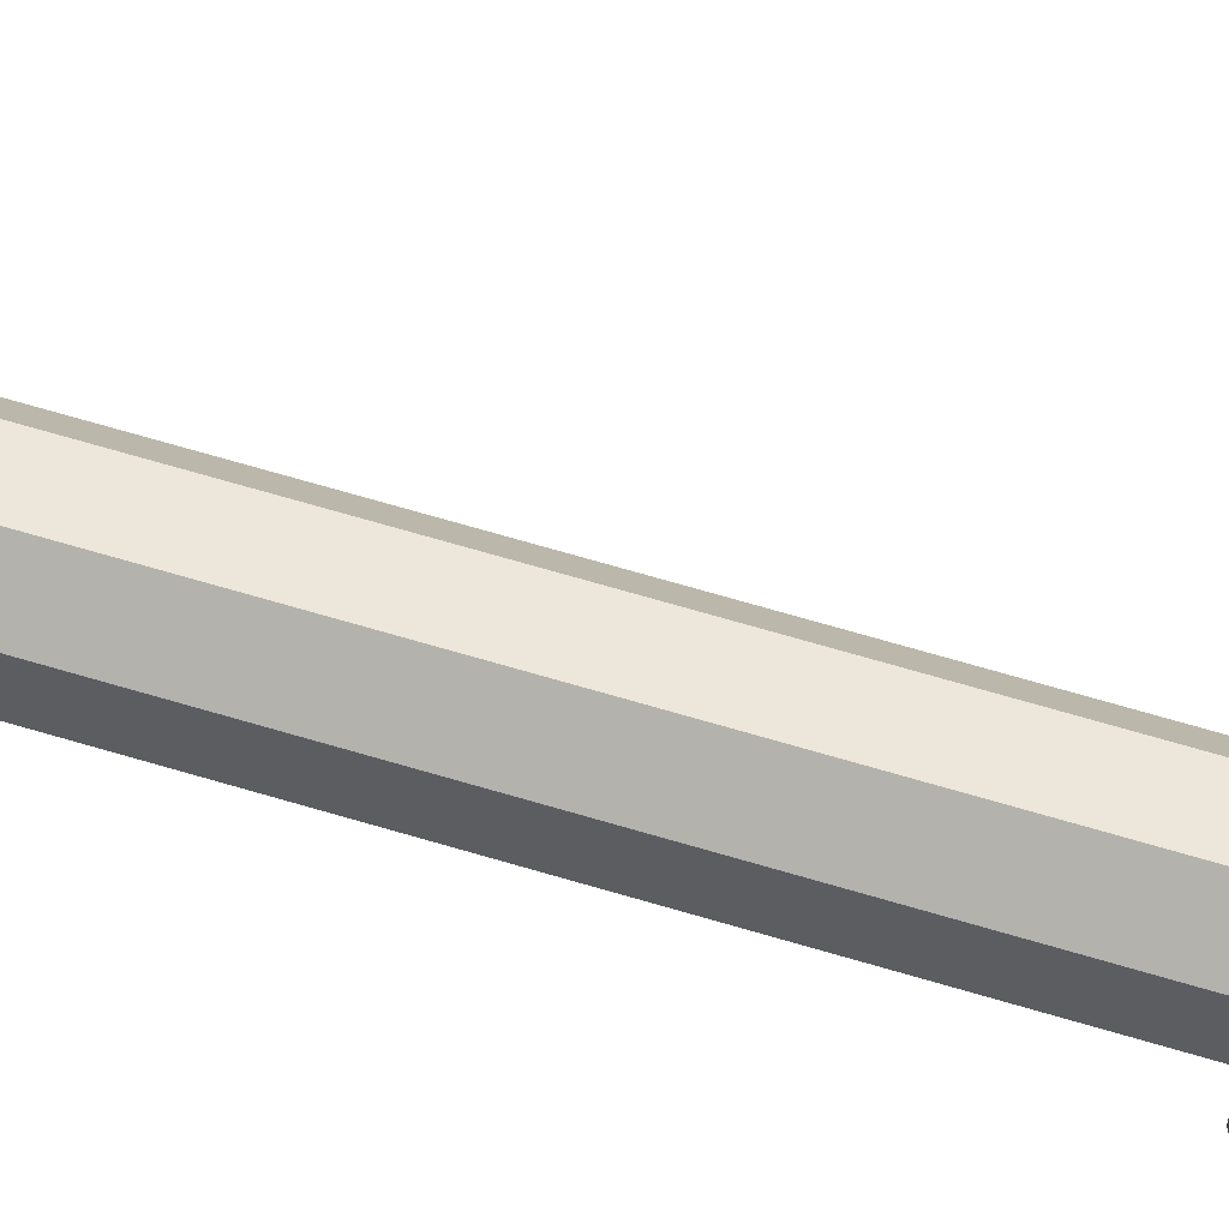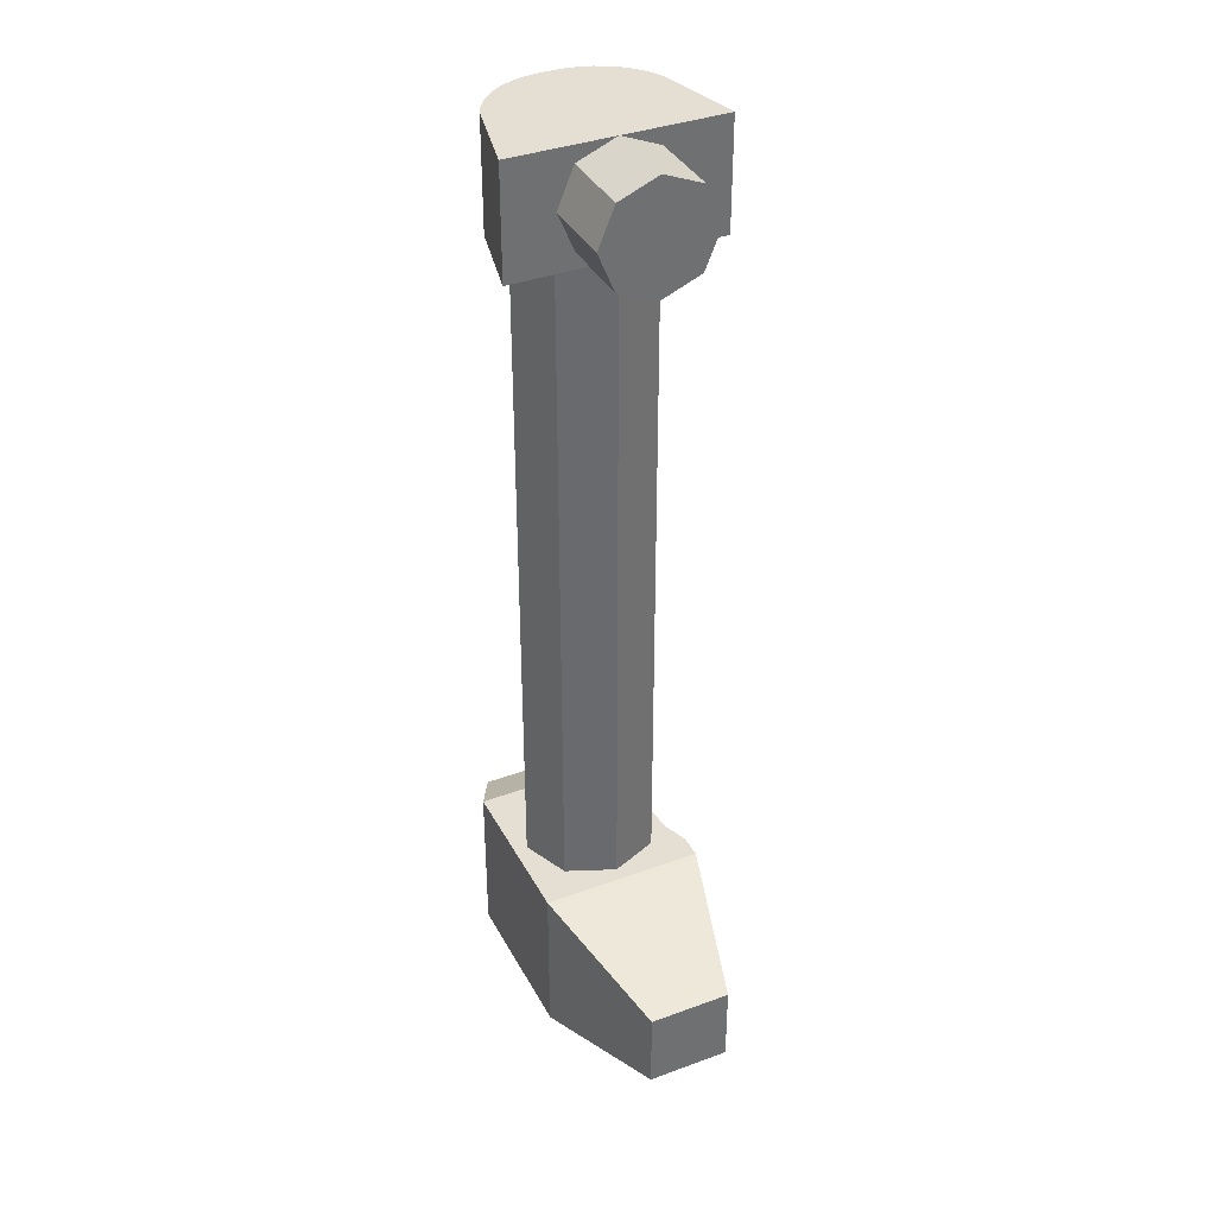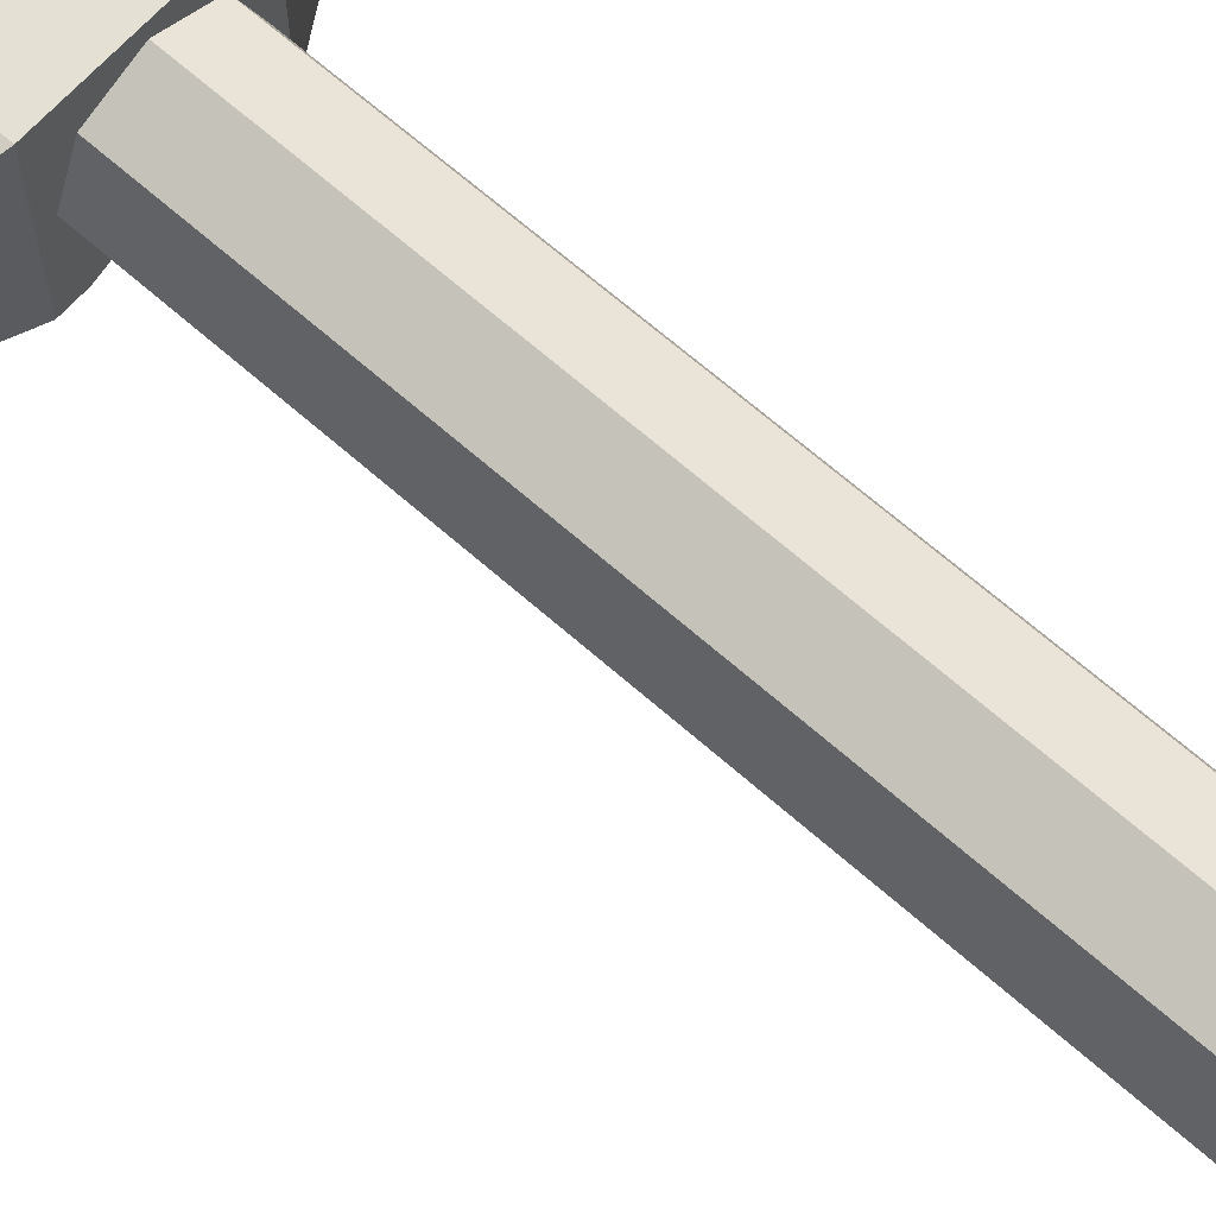
<metadata>
{"format":"obj","ext":"obj","renderer":"f3d","projection":"perspective","resolution":1024,"background":"white","views":[{"elev":77.4,"azim":-74.2,"up":"+Z"},{"elev":37.1,"azim":64.7,"up":"+Y"},{"elev":66.0,"azim":131.7,"up":"+Z"}]}
</metadata>
<code>
v 0.1375 0 0
v 0.1375 0.1 0
v 0.1375 0.07071 0.07071
v 0.1375 0 0
v 0.1375 0.07071 0.07071
v 0.1375 0 0.1
v 0.1375 0 0
v 0.1375 0 0.1
v 0.1375 -0.07071 0.07071
v 0.1375 0 0
v 0.1375 -0.07071 0.07071
v 0.1375 -0.1 0
v 0.1375 0 0
v 0.1375 -0.1 0
v 0.1375 -0.07071 -0.07071
v 0.1375 0 0
v 0.1375 -0.07071 -0.07071
v 0.1375 0 -0.1
v 0.1375 0 0
v 0.1375 0 -0.1
v 0.1375 0.07071 -0.07071
v 0.1375 0 0
v 0.1375 0.07071 -0.07071
v 0.1375 0.1 0
v 0.1375 0.07071 0.07071
v 0.1375 0.1 0
v 0 0.1 0
v 0 0.07071 0.07071
v 0.1375 0 0.1
v 0.1375 0.07071 0.07071
v 0 0.07071 0.07071
v 0 0 0.1
v 0.1375 -0.07071 0.07071
v 0.1375 0 0.1
v 0 0 0.1
v 0 -0.07071 0.07071
v 0.1375 -0.1 0
v 0.1375 -0.07071 0.07071
v 0 -0.07071 0.07071
v 0 -0.1 0
v 0.1375 -0.07071 -0.07071
v 0.1375 -0.1 0
v 0 -0.1 0
v 0 -0.07071 -0.07071
v 0.1375 0 -0.1
v 0.1375 -0.07071 -0.07071
v 0 -0.07071 -0.07071
v 0 0 -0.1
v 0.1375 0.07071 -0.07071
v 0.1375 0 -0.1
v 0 0 -0.1
v 0 0.07071 -0.07071
v 0.1375 0.1 0
v 0.1375 0.07071 -0.07071
v 0 0.07071 -0.07071
v 0 0.1 0
v 0 -0.1 -0.1875
v 0 0.1 -0.1875
v 0 0.1 0.1875
v 0 -0.1 0.1875
v -0.25 0.1 -0.0125
v -0.2487 0.1 -0.03207
v -0.2487 -0.1 -0.03207
v -0.25 -0.1 -0.0125
v -0.2487 0.1 -0.03207
v -0.2449 0.1 -0.05132
v -0.2449 -0.1 -0.05132
v -0.2487 -0.1 -0.03207
v -0.2449 0.1 -0.05132
v -0.2386 0.1 -0.0699
v -0.2386 -0.1 -0.0699
v -0.2449 -0.1 -0.05132
v -0.2386 0.1 -0.0699
v -0.2299 0.1 -0.0875
v -0.2299 -0.1 -0.0875
v -0.2386 -0.1 -0.0699
v -0.2299 0.1 -0.0875
v -0.219 0.1 -0.1038
v -0.219 -0.1 -0.1038
v -0.2299 -0.1 -0.0875
v -0.219 0.1 -0.1038
v -0.2061 0.1 -0.1186
v -0.2061 -0.1 -0.1186
v -0.219 -0.1 -0.1038
v -0.2061 0.1 -0.1186
v -0.1913 0.1 -0.1315
v -0.1913 -0.1 -0.1315
v -0.2061 -0.1 -0.1186
v -0.1913 0.1 -0.1315
v -0.175 0.1 -0.1424
v -0.175 -0.1 -0.1424
v -0.1913 -0.1 -0.1315
v -0.175 0.1 -0.1424
v -0.1574 0.1 -0.1511
v -0.1574 -0.1 -0.1511
v -0.175 -0.1 -0.1424
v 0 0.1 -0.1875
v 0 -0.1 -0.1875
v -0.1574 -0.1 -0.1511
v -0.1574 0.1 -0.1511
v -0.25 0.1 0.0125
v -0.2487 0.1 0.03207
v -0.2487 -0.1 0.03207
v -0.25 -0.1 0.0125
v -0.2487 0.1 0.03207
v -0.2449 0.1 0.05132
v -0.2449 -0.1 0.05132
v -0.2487 -0.1 0.03207
v -0.2449 0.1 0.05132
v -0.2386 0.1 0.0699
v -0.2386 -0.1 0.0699
v -0.2449 -0.1 0.05132
v -0.2386 0.1 0.0699
v -0.2299 0.1 0.0875
v -0.2299 -0.1 0.0875
v -0.2386 -0.1 0.0699
v -0.2299 0.1 0.0875
v -0.219 0.1 0.1038
v -0.219 -0.1 0.1038
v -0.2299 -0.1 0.0875
v -0.219 0.1 0.1038
v -0.2061 0.1 0.1186
v -0.2061 -0.1 0.1186
v -0.219 -0.1 0.1038
v -0.2061 0.1 0.1186
v -0.1913 0.1 0.1315
v -0.1913 -0.1 0.1315
v -0.2061 -0.1 0.1186
v -0.1913 0.1 0.1315
v -0.175 0.1 0.1424
v -0.175 -0.1 0.1424
v -0.1913 -0.1 0.1315
v -0.175 0.1 0.1424
v -0.1574 0.1 0.1511
v -0.1574 -0.1 0.1511
v -0.175 -0.1 0.1424
v -0.1574 0.1 0.1511
v -0.1574 -0.1 0.1511
v 0 -0.1 0.1875
v 0 0.1 0.1875
v -0.25 0.1 -0.0125
v -0.2487 0.1 -0.03207
v -0.2449 0.1 -0.05132
v -0.25 0.1 -0.0125
v -0.2449 0.1 -0.05132
v -0.2386 0.1 -0.0699
v -0.25 0.1 -0.0125
v -0.2386 0.1 -0.0699
v -0.2299 0.1 -0.0875
v -0.25 0.1 -0.0125
v -0.2299 0.1 -0.0875
v -0.219 0.1 -0.1038
v -0.25 0.1 -0.0125
v -0.219 0.1 -0.1038
v -0.2061 0.1 -0.1186
v -0.25 0.1 -0.0125
v -0.2061 0.1 -0.1186
v -0.1913 0.1 -0.1315
v -0.25 0.1 -0.0125
v -0.1913 0.1 -0.1315
v -0.175 0.1 -0.1424
v -0.25 0.1 -0.0125
v -0.175 0.1 -0.1424
v -0.1574 0.1 -0.1511
v -0.25 0.1 0.0125
v -0.2487 0.1 0.03207
v -0.2449 0.1 0.05132
v -0.25 0.1 0.0125
v -0.2449 0.1 0.05132
v -0.2386 0.1 0.0699
v -0.25 0.1 0.0125
v -0.2386 0.1 0.0699
v -0.2299 0.1 0.0875
v -0.25 0.1 0.0125
v -0.2299 0.1 0.0875
v -0.219 0.1 0.1038
v -0.25 0.1 0.0125
v -0.219 0.1 0.1038
v -0.2061 0.1 0.1186
v -0.25 0.1 0.0125
v -0.2061 0.1 0.1186
v -0.1913 0.1 0.1315
v -0.25 0.1 0.0125
v -0.1913 0.1 0.1315
v -0.175 0.1 0.1424
v -0.25 0.1 0.0125
v -0.175 0.1 0.1424
v -0.1574 0.1 0.1511
v -0.25 0.1 -0.0125
v -0.25 0.1 0.0125
v -0.1574 0.1 0.1511
v -0.1574 0.1 -0.1511
v -0.1574 -0.1 0.1511
v -0.25 -0.1 0.0125
v -0.25 -0.1 -0.0125
v -0.1574 -0.1 -0.1511
v 0 0.1 -0.1875
v -0.1574 0.1 -0.1511
v -0.1574 0.1 0.1511
v 0 0.1 0.1875
v -0.25 -0.1 -0.0125
v -0.2487 -0.1 -0.03207
v -0.2449 -0.1 -0.05132
v -0.25 -0.1 -0.0125
v -0.2449 -0.1 -0.05132
v -0.2386 -0.1 -0.0699
v -0.25 -0.1 -0.0125
v -0.2386 -0.1 -0.0699
v -0.2299 -0.1 -0.0875
v -0.25 -0.1 -0.0125
v -0.2299 -0.1 -0.0875
v -0.219 -0.1 -0.1038
v -0.25 -0.1 -0.0125
v -0.219 -0.1 -0.1038
v -0.2061 -0.1 -0.1186
v -0.25 -0.1 -0.0125
v -0.2061 -0.1 -0.1186
v -0.1913 -0.1 -0.1315
v -0.25 -0.1 -0.0125
v -0.1913 -0.1 -0.1315
v -0.175 -0.1 -0.1424
v -0.25 -0.1 -0.0125
v -0.175 -0.1 -0.1424
v -0.1574 -0.1 -0.1511
v -0.25 -0.1 0.0125
v -0.2487 -0.1 0.03207
v -0.2449 -0.1 0.05132
v -0.25 -0.1 0.0125
v -0.2449 -0.1 0.05132
v -0.2386 -0.1 0.0699
v -0.25 -0.1 0.0125
v -0.2386 -0.1 0.0699
v -0.2299 -0.1 0.0875
v -0.25 -0.1 0.0125
v -0.2299 -0.1 0.0875
v -0.219 -0.1 0.1038
v -0.25 -0.1 0.0125
v -0.219 -0.1 0.1038
v -0.2061 -0.1 0.1186
v -0.25 -0.1 0.0125
v -0.2061 -0.1 0.1186
v -0.1913 -0.1 0.1315
v -0.25 -0.1 0.0125
v -0.1913 -0.1 0.1315
v -0.175 -0.1 0.1424
v -0.25 -0.1 0.0125
v -0.175 -0.1 0.1424
v -0.1574 -0.1 0.1511
v -0.1574 -0.1 0.1511
v -0.1574 -0.1 -0.1511
v 0 -0.1 -0.1875
v 0 -0.1 0.1875
v -0.25 0.1 -0.0125
v -0.25 -0.1 -0.0125
v -0.25 -0.1 0.0125
v -0.25 0.1 0.0125
v -0.03661 -0.1 0.08839
v 0 -0.1 0
v 0 -1.35 0
v -0.03661 -1.35 0.08839
v -0.125 -0.1 0.125
v -0.03661 -0.1 0.08839
v -0.03661 -1.35 0.08839
v -0.125 -1.35 0.125
v -0.2134 -0.1 0.08839
v -0.125 -0.1 0.125
v -0.125 -1.35 0.125
v -0.2134 -1.35 0.08839
v -0.25 -0.1 0
v -0.2134 -0.1 0.08839
v -0.2134 -1.35 0.08839
v -0.25 -1.35 0
v -0.2134 -0.1 -0.08839
v -0.25 -0.1 0
v -0.25 -1.35 0
v -0.2134 -1.35 -0.08839
v -0.125 -0.1 -0.125
v -0.2134 -0.1 -0.08839
v -0.2134 -1.35 -0.08839
v -0.125 -1.35 -0.125
v -0.03661 -0.1 -0.08839
v -0.125 -0.1 -0.125
v -0.125 -1.35 -0.125
v -0.03661 -1.35 -0.08839
v 0 -0.1 0
v -0.03661 -0.1 -0.08839
v -0.03661 -1.35 -0.08839
v 0 -1.35 0
v 0.025 -1.35 -0.15
v -0.0185 -1.35 -0.15
v -0.06285 -1.35 -0.1333
v 0.025 -1.35 0.15
v -0.1872 -1.35 -0.1333
v -0.2315 -1.35 -0.15
v -0.275 -1.35 -0.15
v -0.275 -1.35 0.15
v -0.125 -1.35 -0.125
v -0.1872 -1.35 -0.1333
v -0.275 -1.35 0.15
v 0.025 -1.35 0.15
v -0.06285 -1.35 -0.1333
v -0.125 -1.35 -0.125
v 0.025 -1.35 0.15
v -0.375 -1.4 0.1
v -0.275 -1.35 0.15
v -0.275 -1.35 -0.15
v -0.375 -1.4 -0.1
v 0.3 -1.425 -0.075
v 0.025 -1.35 -0.15
v 0.025 -1.35 0.15
v 0.3 -1.425 0.075
v -0.275 -1.35 0.15
v -0.275 -1.65 0.15
v 0.025 -1.65 0.15
v 0.025 -1.35 0.15
v -0.275 -1.35 0.15
v -0.375 -1.4 0.1
v -0.375 -1.6 0.1
v -0.275 -1.65 0.15
v 0.025 -1.65 0.15
v 0.3 -1.575 0.075
v 0.3 -1.425 0.075
v 0.025 -1.35 0.15
v -0.375 -1.6 -0.1
v -0.375 -1.6 0.1
v -0.375 -1.4 0.1
v -0.375 -1.4 -0.1
v 0.3 -1.575 -0.075
v 0.3 -1.425 -0.075
v 0.3 -1.425 0.075
v 0.3 -1.575 0.075
v -0.275 -1.65 -0.15
v -0.275 -1.65 0.15
v -0.375 -1.6 0.1
v -0.375 -1.6 -0.1
v 0.3 -1.575 -0.075
v 0.3 -1.575 0.075
v 0.025 -1.65 0.15
v 0.025 -1.65 -0.15
v -0.1872 -1.65 -0.1333
v -0.275 -1.65 0.15
v -0.275 -1.65 -0.15
v -0.2315 -1.65 -0.15
v -0.125 -1.65 -0.125
v -0.06285 -1.65 -0.1333
v 0.025 -1.65 0.15
v -0.275 -1.65 0.15
v -0.1872 -1.65 -0.1333
v -0.125 -1.65 -0.125
v -0.275 -1.65 0.15
v -0.06285 -1.65 -0.1333
v -0.0185 -1.65 -0.15
v 0.025 -1.65 -0.15
v 0.025 -1.65 0.15
v -0.375 -1.6 -0.1
v -0.2888 -1.568 -0.1431
v -0.275 -1.607 -0.15
v -0.275 -1.65 -0.15
v -0.275 -1.393 -0.15
v -0.2888 -1.432 -0.1431
v -0.375 -1.4 -0.1
v -0.275 -1.35 -0.15
v -0.2964 -1.5 -0.1393
v -0.2888 -1.568 -0.1431
v -0.375 -1.6 -0.1
v -0.375 -1.4 -0.1
v -0.2888 -1.432 -0.1431
v -0.2964 -1.5 -0.1393
v -0.375 -1.4 -0.1
v 0.025 -1.65 -0.15
v 0.025 -1.607 -0.15
v 0.04185 -1.569 -0.1454
v 0.3 -1.575 -0.075
v 0.04185 -1.431 -0.1454
v 0.025 -1.393 -0.15
v 0.025 -1.35 -0.15
v 0.3 -1.425 -0.075
v 0.0516 -1.5 -0.1427
v 0.04185 -1.431 -0.1454
v 0.3 -1.425 -0.075
v 0.3 -1.575 -0.075
v 0.04185 -1.569 -0.1454
v 0.0516 -1.5 -0.1427
v 0.3 -1.575 -0.075
v -0.275 -1.393 -0.15
v -0.275 -1.35 -0.15
v -0.2576 -1.367 -0.15
v -0.2576 -1.367 -0.15
v -0.275 -1.35 -0.15
v -0.2315 -1.35 -0.15
v 0.0076 -1.367 -0.15
v -0.0185 -1.35 -0.15
v 0.025 -1.35 -0.15
v 0.025 -1.393 -0.15
v 0.0076 -1.367 -0.15
v 0.025 -1.35 -0.15
v 0.025 -1.65 -0.15
v 0.0076 -1.633 -0.15
v 0.025 -1.607 -0.15
v -0.0185 -1.65 -0.15
v 0.0076 -1.633 -0.15
v 0.025 -1.65 -0.15
v -0.275 -1.65 -0.15
v -0.2576 -1.633 -0.15
v -0.2315 -1.65 -0.15
v -0.275 -1.65 -0.15
v -0.275 -1.607 -0.15
v -0.2576 -1.633 -0.15
v -0.125 -1.5 -0.075
v -0.05 -1.5 -0.075
v -0.07197 -1.553 -0.075
v -0.125 -1.5 -0.075
v -0.07197 -1.553 -0.075
v -0.125 -1.575 -0.075
v -0.125 -1.5 -0.075
v -0.125 -1.575 -0.075
v -0.178 -1.553 -0.075
v -0.125 -1.5 -0.075
v -0.178 -1.553 -0.075
v -0.2 -1.5 -0.075
v -0.125 -1.5 -0.075
v -0.2 -1.5 -0.075
v -0.178 -1.447 -0.075
v -0.125 -1.5 -0.075
v -0.178 -1.447 -0.075
v -0.125 -1.425 -0.075
v -0.125 -1.5 -0.075
v -0.125 -1.425 -0.075
v -0.07197 -1.447 -0.075
v -0.125 -1.5 -0.075
v -0.07197 -1.447 -0.075
v -0.05 -1.5 -0.075
v -0.1872 -1.65 -0.1333
v -0.1537 -1.569 -0.075
v -0.125 -1.575 -0.075
v -0.125 -1.65 -0.125
v -0.1537 -1.569 -0.075
v -0.1872 -1.65 -0.1333
v -0.2315 -1.65 -0.15
v -0.1781 -1.553 -0.075
v -0.2315 -1.65 -0.15
v -0.2576 -1.633 -0.15
v -0.1781 -1.553 -0.075
v -0.0185 -1.65 -0.15
v -0.07195 -1.553 -0.075
v 0.0076 -1.633 -0.15
v -0.0185 -1.65 -0.15
v -0.06285 -1.65 -0.1333
v -0.0963 -1.569 -0.075
v -0.07195 -1.553 -0.075
v -0.125 -1.65 -0.125
v -0.125 -1.575 -0.075
v -0.0963 -1.569 -0.075
v -0.06285 -1.65 -0.1333
v 0.04185 -1.569 -0.1454
v -0.0557 -1.529 -0.075
v -0.05 -1.5 -0.075
v 0.0516 -1.5 -0.1427
v -0.05 -1.5 -0.075
v -0.0557 -1.471 -0.075
v 0.04185 -1.431 -0.1454
v 0.0516 -1.5 -0.1427
v 0.04185 -1.431 -0.1454
v -0.0557 -1.471 -0.075
v -0.07195 -1.447 -0.075
v 0.025 -1.393 -0.15
v 0.025 -1.607 -0.15
v -0.07195 -1.553 -0.075
v -0.0557 -1.529 -0.075
v 0.04185 -1.569 -0.1454
v 0.0076 -1.367 -0.15
v 0.025 -1.393 -0.15
v -0.07195 -1.447 -0.075
v 0.025 -1.607 -0.15
v 0.0076 -1.633 -0.15
v -0.07195 -1.553 -0.075
v -0.06285 -1.35 -0.1333
v -0.0963 -1.431 -0.075
v -0.125 -1.425 -0.075
v -0.125 -1.35 -0.125
v -0.0963 -1.431 -0.075
v -0.06285 -1.35 -0.1333
v -0.0185 -1.35 -0.15
v -0.07195 -1.447 -0.075
v -0.0185 -1.35 -0.15
v 0.0076 -1.367 -0.15
v -0.07195 -1.447 -0.075
v -0.2315 -1.35 -0.15
v -0.1781 -1.447 -0.075
v -0.2576 -1.367 -0.15
v -0.2315 -1.35 -0.15
v -0.1872 -1.35 -0.1333
v -0.1537 -1.431 -0.075
v -0.1781 -1.447 -0.075
v -0.125 -1.35 -0.125
v -0.125 -1.425 -0.075
v -0.1537 -1.431 -0.075
v -0.1872 -1.35 -0.1333
v -0.2888 -1.568 -0.1431
v -0.2964 -1.5 -0.1393
v -0.2 -1.5 -0.075
v -0.1943 -1.529 -0.075
v -0.2 -1.5 -0.075
v -0.2964 -1.5 -0.1393
v -0.2888 -1.432 -0.1431
v -0.1943 -1.471 -0.075
v -0.275 -1.607 -0.15
v -0.2888 -1.568 -0.1431
v -0.1943 -1.529 -0.075
v -0.1781 -1.553 -0.075
v -0.275 -1.393 -0.15
v -0.2576 -1.367 -0.15
v -0.1781 -1.447 -0.075
v -0.2576 -1.633 -0.15
v -0.275 -1.607 -0.15
v -0.1781 -1.553 -0.075
v -0.1781 -1.447 -0.075
v -0.1943 -1.471 -0.075
v -0.2888 -1.432 -0.1431
v -0.275 -1.393 -0.15
g mesh4797091
f 1 2 3
f 4 5 6
f 7 8 9
f 10 11 12
f 13 14 15
f 16 17 18
f 19 20 21
f 22 23 24
g mesh4797093
f 25 26 27
f 27 28 25
f 29 30 31
f 31 32 29
f 33 34 35
f 35 36 33
f 37 38 39
f 39 40 37
f 41 42 43
f 43 44 41
f 45 46 47
f 47 48 45
f 49 50 51
f 51 52 49
f 53 54 55
f 55 56 53
g mesh4797096
f 57 58 59
f 59 60 57
g mesh4797101
f 61 62 63
f 63 64 61
f 65 66 67
f 67 68 65
f 69 70 71
f 71 72 69
f 73 74 75
f 75 76 73
f 77 78 79
f 79 80 77
f 81 82 83
f 83 84 81
f 85 86 87
f 87 88 85
f 89 90 91
f 91 92 89
f 93 94 95
f 95 96 93
g mesh4797103
f 97 98 99
f 99 100 97
g mesh4797108
f 101 103 102
f 103 101 104
f 105 107 106
f 107 105 108
f 109 111 110
f 111 109 112
f 113 115 114
f 115 113 116
f 117 119 118
f 119 117 120
f 121 123 122
f 123 121 124
f 125 127 126
f 127 125 128
f 129 131 130
f 131 129 132
f 133 135 134
f 135 133 136
g mesh4797110
f 137 138 139
f 139 140 137
g mesh4797112
f 141 143 142
f 144 146 145
f 147 149 148
f 150 152 151
f 153 155 154
f 156 158 157
f 159 161 160
f 162 164 163
g mesh4797114
f 165 166 167
f 168 169 170
f 171 172 173
f 174 175 176
f 177 178 179
f 180 181 182
f 183 184 185
f 186 187 188
f 189 190 191
f 191 192 189
f 193 194 195
f 195 196 193
f 197 198 199
f 199 200 197
g mesh4797116
f 201 202 203
f 204 205 206
f 207 208 209
f 210 211 212
f 213 214 215
f 216 217 218
f 219 220 221
f 222 223 224
g mesh4797118
f 225 227 226
f 228 230 229
f 231 233 232
f 234 236 235
f 237 239 238
f 240 242 241
f 243 245 244
f 246 248 247
f 249 250 251
f 251 252 249
g mesh4797120
f 253 254 255
f 255 256 253
g mesh4797124
f 257 259 258
f 259 257 260
f 261 263 262
f 263 261 264
f 265 267 266
f 267 265 268
f 269 271 270
f 271 269 272
f 273 275 274
f 275 273 276
f 277 279 278
f 279 277 280
f 281 283 282
f 283 281 284
f 285 287 286
f 287 285 288
g mesh4797128
f 289 290 291
f 291 292 289
f 293 294 295
f 295 296 293
f 297 298 299
f 299 300 297
f 301 302 303
f 304 305 306
f 306 307 304
f 308 309 310
f 310 311 308
g mesh4797130
f 312 313 314
f 314 315 312
f 316 317 318
f 318 319 316
f 320 321 322
f 322 323 320
g mesh4797133
f 324 325 326
f 326 327 324
g mesh4797135
f 328 329 330
f 330 331 328
g mesh4797137
f 332 333 334
f 334 335 332
f 336 337 338
f 338 339 336
g mesh4797138
f 340 341 342
f 342 343 340
f 344 345 346
f 346 347 344
f 348 349 350
f 351 352 353
f 353 354 351
g mesh4797139
f 355 356 357
f 357 358 355
f 359 360 361
f 361 362 359
f 363 364 365
f 365 366 363
f 367 368 369
f 370 371 372
f 372 373 370
f 374 375 376
f 376 377 374
f 378 379 380
f 380 381 378
f 382 383 384
g mesh4797140
f 385 386 387
f 388 389 390
f 391 392 393
f 394 395 396
f 397 398 399
f 400 401 402
f 403 404 405
f 406 407 408
g mesh4797142
f 409 410 411
f 412 413 414
f 415 416 417
f 418 419 420
f 421 422 423
f 424 425 426
f 427 428 429
f 430 431 432
g mesh4797145
f 433 434 435
f 435 436 433
f 437 438 439
f 439 440 437
f 441 442 443
f 444 445 446
f 447 448 449
f 449 450 447
f 451 452 453
f 453 454 451
g mesh4797146
f 455 456 457
f 457 458 455
f 459 460 461
f 461 462 459
f 463 464 465
f 465 466 463
f 467 468 469
f 469 470 467
f 471 472 473
f 474 475 476
g mesh4797147
f 477 478 479
f 479 480 477
f 481 482 483
f 483 484 481
f 485 486 487
f 488 489 490
f 491 492 493
f 493 494 491
f 495 496 497
f 497 498 495
g mesh4797148
f 499 500 501
f 501 502 499
f 503 504 505
f 505 506 503
f 507 508 509
f 509 510 507
f 511 512 513
f 514 515 516
f 517 518 519
f 519 520 517

</code>
